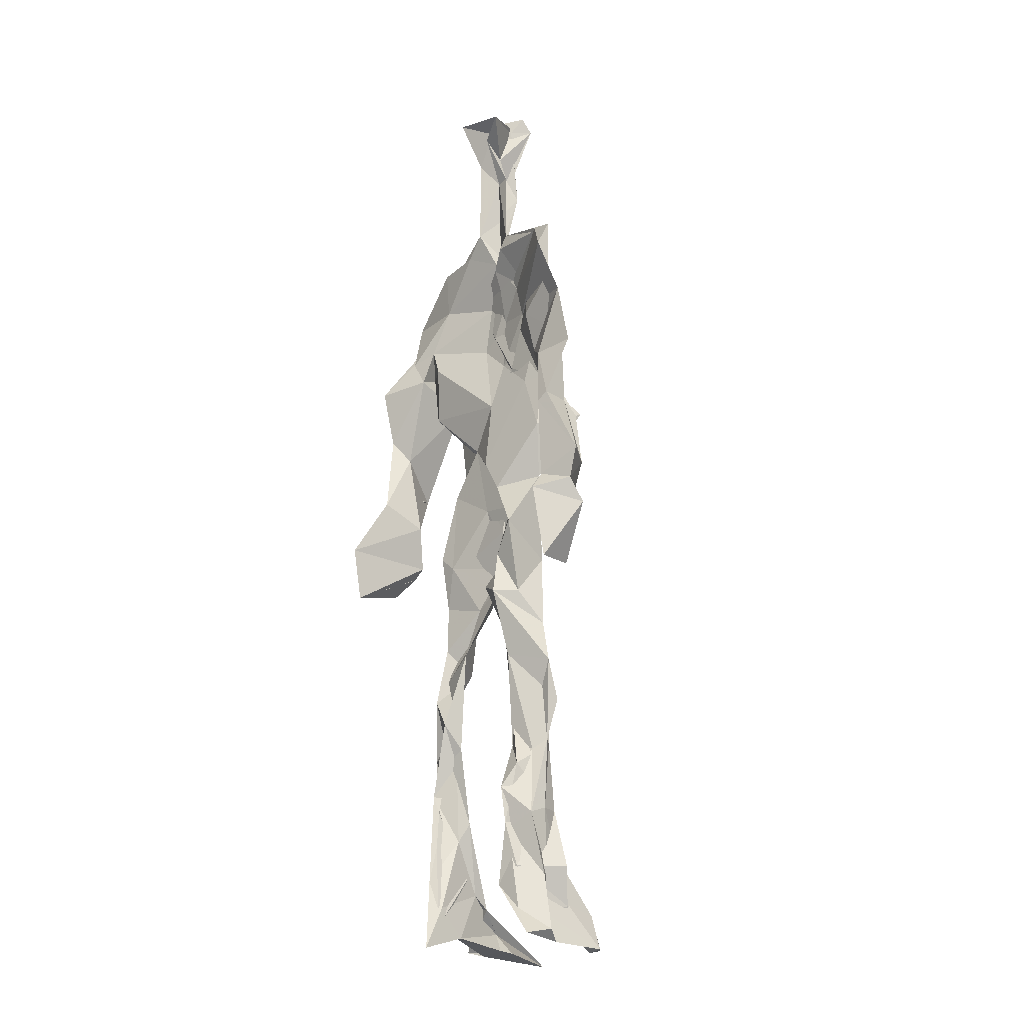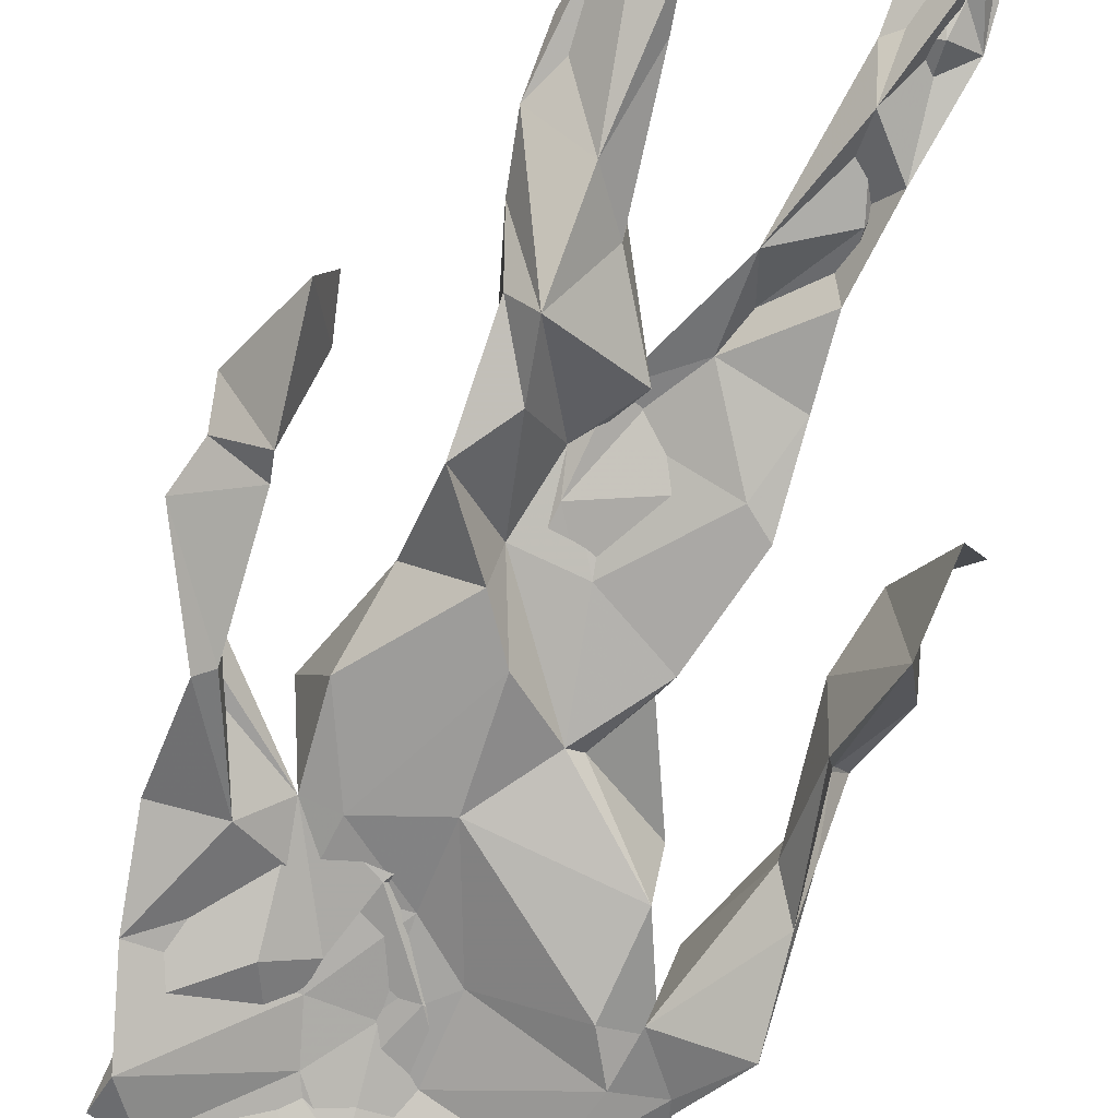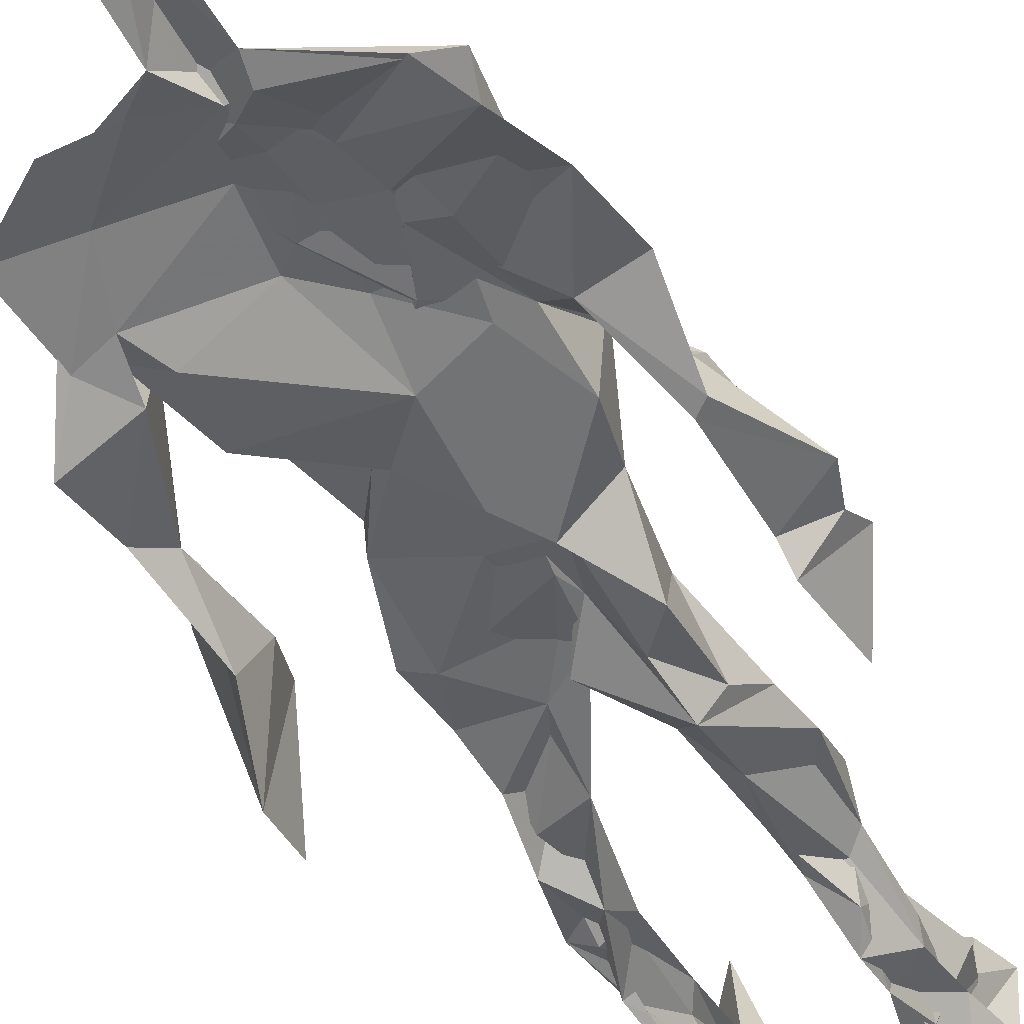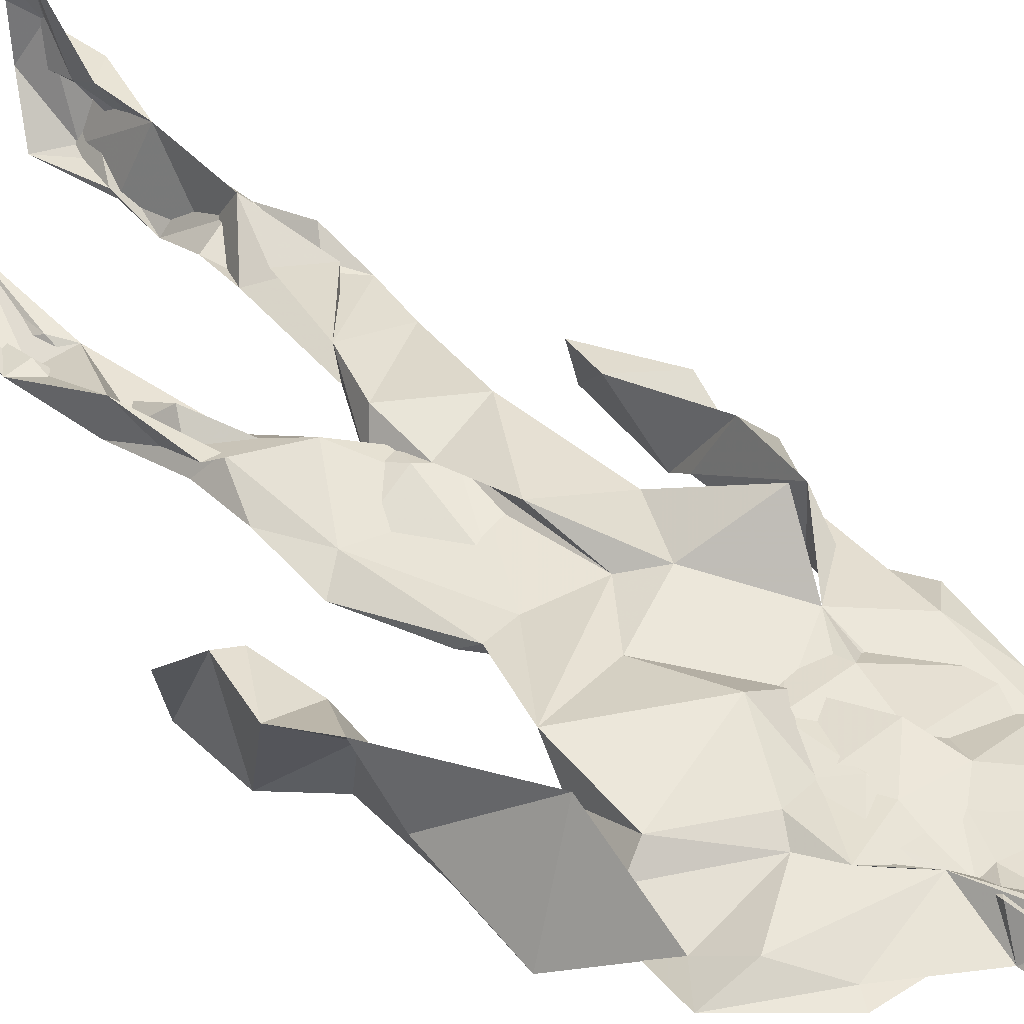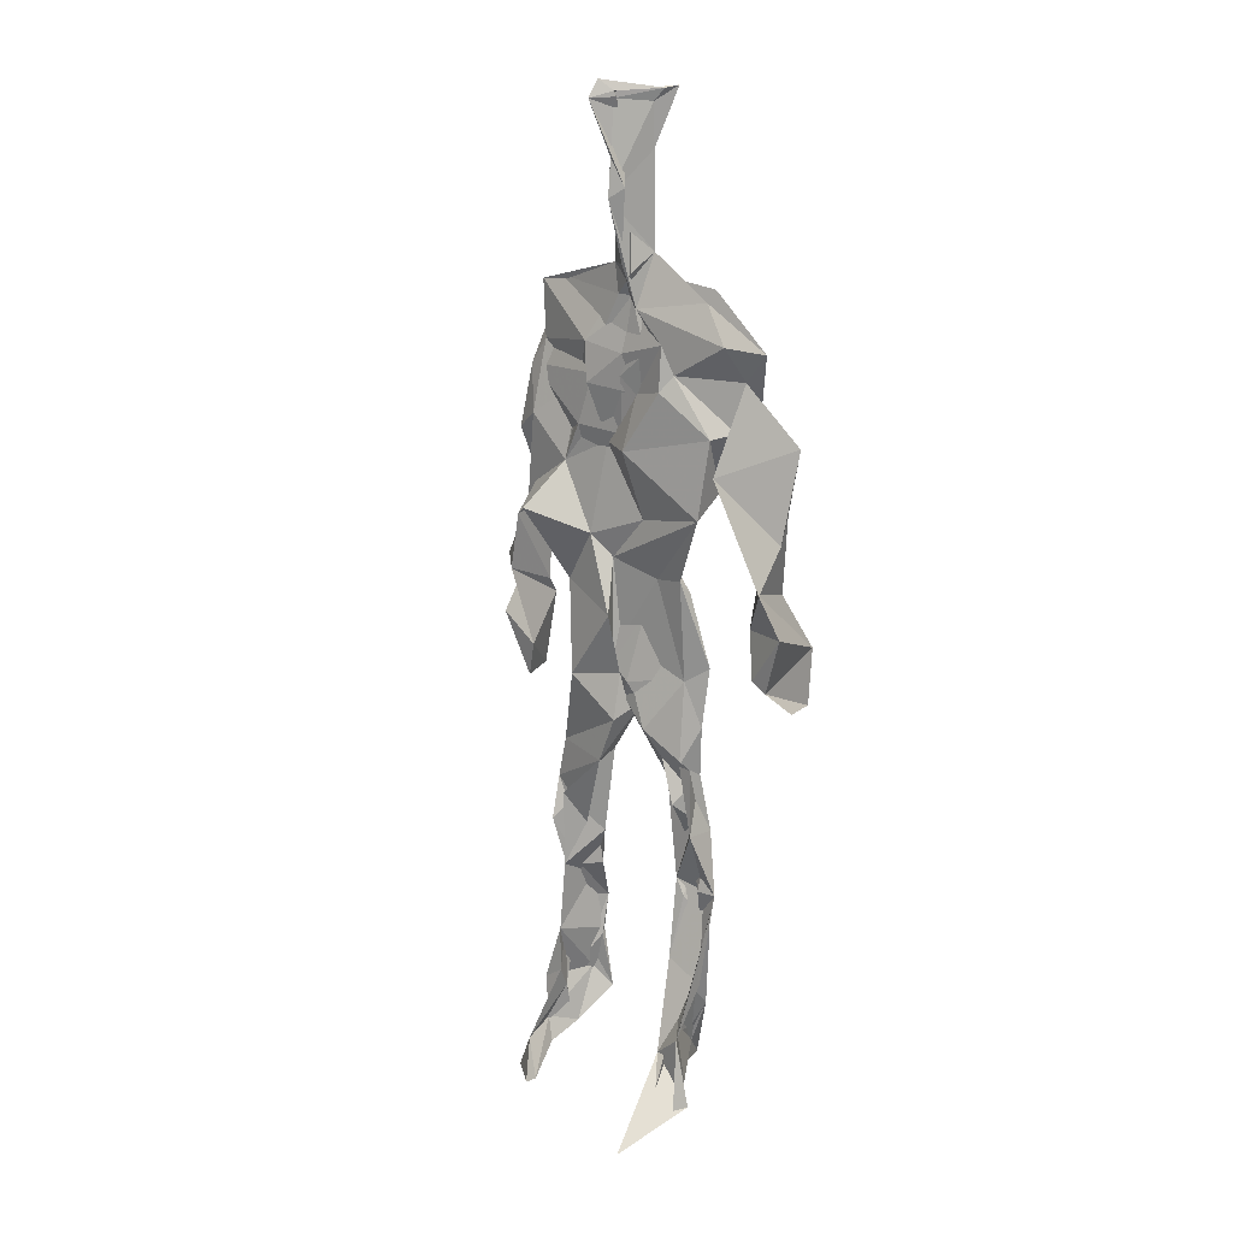
<metadata>
{"format":"obj","ext":"obj","renderer":"f3d","projection":"perspective","resolution":1024,"background":"white","views":[{"elev":-17.8,"azim":-128.9,"up":"+Y"},{"elev":-76.8,"azim":-19.5,"up":"+Z"},{"elev":-45.1,"azim":-155.4,"up":"+Z"},{"elev":44.7,"azim":135.5,"up":"+Z"},{"elev":18.7,"azim":36.6,"up":"+Y"}]}
</metadata>
<code>
v 0.445 0.2345 0.4631
v 0.5643 0.3608 0.4729
v 0.4761 0.4899 0.4822
v 0.5065 0.7735 0.4919
v 0.3866 0.684 0.4665
v 0.3826 0.409 0.4704
v 0.5689 0.2183 0.4621
v 0.5705 0.3095 0.4654
v 0.5681 0.7548 0.4771
v 0.5208 0.3973 0.4937
v 0.443 0.4619 0.4518
v 0.4324 0.3656 0.4843
v 0.4858 0.8464 0.4825
v 0.4944 0.7081 0.4884
v 0.4908 0.468 0.4833
v 0.5823 0.0745 0.5336
v 0.597 0.6269 0.5089
v 0.3968 0.7546 0.4636
v 0.4409 0.255 0.4977
v 0.4641 0.4333 0.4554
v 0.558 0.1372 0.4501
v 0.6143 0.5163 0.4321
v 0.4338 0.2576 0.4897
v 0.4927 0.8704 0.4801
v 0.513 0.8673 0.471
v 0.5464 0.0864 0.4785
v 0.5883 0.6469 0.4564
v 0.431 0.1896 0.4683
v 0.5559 0.1273 0.5026
v 0.4257 0.3302 0.4851
v 0.5755 0.6031 0.4667
v 0.5242 0.5577 0.4771
v 0.5539 0.3714 0.4884
v 0.4184 0.5763 0.5208
v 0.4528 0.6121 0.4796
v 0.5071 0.7446 0.4863
v 0.5652 0.2557 0.476
v 0.4928 0.5327 0.4631
v 0.388 0.563 0.4428
v 0.4379 0.1352 0.4926
v 0.427 0.2942 0.4965
v 0.527 0.3491 0.467
v 0.4981 0.7799 0.493
v 0.5811 0.2548 0.4739
v 0.4977 0.8447 0.483
v 0.4013 0.7339 0.4545
v 0.4395 0.5115 0.4861
v 0.5758 0.5862 0.4983
v 0.4223 0.1426 0.5024
v 0.4702 0.9023 0.4562
v 0.5732 0.7233 0.4765
v 0.5525 0.07794 0.5303
v 0.5708 0.6546 0.4621
v 0.5264 0.5257 0.4825
v 0.5436 0.1917 0.4858
v 0.4232 0.07621 0.4894
v 0.5623 0.2025 0.4635
v 0.4379 0.1932 0.5012
v 0.4377 0.1042 0.4855
v 0.3967 0.6452 0.4788
v 0.4219 0.07228 0.5397
v 0.4861 0.4474 0.489
v 0.4437 0.2491 0.4804
v 0.4946 0.4398 0.4904
v 0.4491 0.6445 0.4857
v 0.4424 0.3958 0.4625
v 0.5707 0.08701 0.5003
v 0.4643 0.671 0.4838
v 0.4788 0.3654 0.476
v 0.4788 0.906 0.5098
v 0.5024 0.435 0.4917
v 0.4798 0.3616 0.4994
v 0.4434 0.143 0.4615
v 0.6023 0.696 0.4725
v 0.5709 0.4547 0.4705
v 0.4568 0.7144 0.487
v 0.4574 0.3956 0.4449
v 0.3858 0.5694 0.4731
v 0.3517 0.4594 0.4647
v 0.5872 0.07721 0.5187
v 0.5917 0.7244 0.4881
v 0.4214 0.08264 0.4548
v 0.3812 0.4741 0.4302
v 0.5454 0.6969 0.4887
v 0.574 0.1357 0.5179
v 0.542 0.2615 0.4736
v 0.4835 0.5376 0.4847
v 0.4654 0.5561 0.4915
v 0.4542 0.2129 0.4523
v 0.4312 0.1944 0.4844
v 0.4762 0.6334 0.4824
v 0.5258 0.9146 0.4563
v 0.4873 0.7541 0.4826
v 0.3795 0.5703 0.4455
v 0.5847 0.6798 0.4663
v 0.5078 0.4142 0.4754
v 0.5142 0.5743 0.4856
v 0.4016 0.7062 0.4668
v 0.4474 0.07336 0.5629
v 0.4923 0.8616 0.4996
v 0.4922 0.4929 0.5034
v 0.377 0.6291 0.4708
v 0.5489 0.2847 0.4591
v 0.4927 0.642 0.4855
v 0.4335 0.1019 0.5403
v 0.4378 0.105 0.4588
v 0.5205 0.6649 0.4853
v 0.4822 0.7622 0.4721
v 0.5202 0.9129 0.4676
v 0.513 0.903 0.4718
v 0.4738 0.5045 0.4622
v 0.4623 0.6813 0.4918
v 0.6317 0.6406 0.4381
v 0.5375 0.07541 0.4325
v 0.4299 0.5602 0.4763
v 0.5327 0.5581 0.482
v 0.5496 0.3362 0.4918
v 0.5539 0.08641 0.4795
v 0.5583 0.1692 0.4583
v 0.4994 0.7541 0.4809
v 0.3841 0.5575 0.4851
v 0.6085 0.6725 0.4596
v 0.4531 0.1762 0.4598
v 0.4644 0.2539 0.4738
v 0.4956 0.8891 0.465
v 0.4923 0.831 0.5029
v 0.459 0.3375 0.4641
v 0.533 0.7698 0.4729
v 0.4514 0.4333 0.4994
v 0.5524 0.07612 0.5441
v 0.4954 0.4204 0.4871
v 0.4931 0.897 0.4708
v 0.5656 0.3707 0.4904
v 0.5356 0.7203 0.4923
v 0.6254 0.7216 0.4802
v 0.4695 0.2874 0.4777
v 0.5776 0.1989 0.4929
v 0.5821 0.6511 0.4915
v 0.6261 0.4653 0.4023
v 0.3484 0.5094 0.454
v 0.5176 0.7117 0.4898
v 0.6251 0.533 0.4861
v 0.5267 0.3958 0.4835
v 0.5432 0.09524 0.4502
v 0.6472 0.4989 0.4872
v 0.4614 0.1264 0.4557
v 0.4404 0.1552 0.5041
v 0.5505 0.1143 0.5119
v 0.6495 0.4326 0.4702
v 0.5729 0.06691 0.5997
v 0.4474 0.07081 0.5501
v 0.6336 0.5355 0.497
v 0.6275 0.5888 0.4474
v 0.6314 0.4492 0.4812
v 0.4807 0.7784 0.4783
v 0.4946 0.5958 0.4716
v 0.3758 0.5078 0.4849
v 0.4934 0.6896 0.4884
v 0.4337 0.6116 0.4838
v 0.4906 0.9055 0.4932
v 0.3559 0.4819 0.4534
v 0.4521 0.1807 0.4555
v 0.4287 0.1349 0.4815
v 0.5977 0.6561 0.4781
v 0.4575 0.2953 0.4876
v 0.3735 0.409 0.4363
v 0.4706 0.7179 0.4841
v 0.443 0.09741 0.4828
v 0.4362 0.319 0.4929
v 0.5124 0.4932 0.4807
v 0.4194 0.7594 0.465
v 0.5653 0.2532 0.4669
v 0.568 0.312 0.4924
v 0.5515 0.1757 0.4788
v 0.5034 0.839 0.4962
v 0.5039 0.6322 0.5002
v 0.5677 0.404 0.4765
v 0.5533 0.1412 0.4906
v 0.5507 0.5287 0.4851
v 0.3893 0.4389 0.4731
v 0.608 0.4958 0.4697
v 0.6297 0.4188 0.4128
v 0.3838 0.4895 0.4422
v 0.4377 0.08848 0.5141
v 0.5646 0.09356 0.5349
v 0.5743 0.7654 0.4745
v 0.5619 0.3295 0.473
v 0.6184 0.4577 0.4808
v 0.5458 0.1128 0.456
v 0.4401 0.6765 0.4706
v 0.5766 0.1766 0.4881
v 0.6286 0.5657 0.4588
v 0.5515 0.4416 0.4789
v 0.6143 0.5684 0.4598
v 0.5549 0.5166 0.476
v 0.4311 0.1088 0.51
v 0.4925 0.9112 0.4954
v 0.5365 0.6838 0.4965
v 0.4947 0.4011 0.4992
v 0.4937 0.9068 0.4946
v 0.5565 0.4432 0.4726
v 0.4139 0.08628 0.4766
v 0.4814 0.92 0.501
v 0.4127 0.6241 0.4637
v 0.5074 0.6768 0.4862
v 0.5506 0.247 0.4752
v 0.5137 0.7884 0.471
v 0.462 0.6877 0.4843
v 0.4989 0.7458 0.4792
v 0.5582 0.08898 0.5244
v 0.5865 0.07936 0.5228
v 0.572 0.06869 0.5588
v 0.6212 0.4811 0.4228
v 0.6081 0.518 0.4621
v 0.6048 0.5505 0.4339
v 0.5517 0.0806 0.5314
v 0.5482 0.07086 0.5601
v 0.556 0.08727 0.5089
v 0.5687 0.0683 0.5707
v 0.5691 0.07178 0.5699
v 0.5461 0.07897 0.5365
v 0.6116 0.4905 0.4611
v 0.6052 0.4714 0.4721
v 0.6254 0.5134 0.4851
v 0.6119 0.5327 0.4661
v 0.6224 0.5628 0.4659
v 0.6341 0.5636 0.4851
v 0.6173 0.5219 0.4798
v 0.5499 0.07184 0.5599
v 0.5446 0.09336 0.5215
v 0.5611 0.06779 0.5492
v 0.623 0.5493 0.4711
v 0.6048 0.5977 0.4786
f 23 165 30
f 135 74 122
f 174 29 55
f 6 166 180
f 97 87 48
f 108 43 155
f 32 116 195
f 151 61 184
f 128 51 120
f 27 95 122
f 119 144 21
f 133 187 173
f 49 196 73
f 156 53 31
f 101 88 47
f 48 176 97
f 31 48 116
f 112 205 14
f 1 19 58
f 97 91 88
f 153 22 194
f 59 61 40
f 64 129 199
f 69 169 136
f 128 120 207
f 17 194 152
f 17 113 74
f 190 159 68
f 90 23 28
f 180 166 83
f 81 84 74
f 80 148 150
f 179 75 195
f 160 109 203
f 11 129 47
f 127 136 124
f 107 95 53
f 99 151 105
f 191 172 55
f 25 207 45
f 149 182 154
f 35 115 159
f 94 78 60
f 118 52 26
f 68 159 91
f 22 142 139
f 14 205 134
f 38 32 3
f 53 156 107
f 100 160 70
f 208 46 167
f 201 170 195
f 110 126 25
f 173 8 33
f 39 121 183
f 85 67 178
f 39 183 140
f 3 170 62
f 39 204 121
f 131 10 15
f 117 8 103
f 142 22 153
f 181 188 145
f 169 165 19
f 140 161 157
f 155 13 45
f 99 105 61
f 195 116 179
f 57 178 119
f 177 193 33
f 83 79 161
f 160 203 70
f 97 88 87
f 118 67 16
f 171 93 167
f 12 77 30
f 178 67 144
f 62 71 131
f 62 20 3
f 166 79 83
f 208 104 65
f 39 94 204
f 207 120 4
f 21 7 119
f 171 46 18
f 47 88 34
f 94 140 78
f 44 57 37
f 147 90 40
f 121 159 78
f 93 4 120
f 134 84 36
f 43 175 13
f 119 7 57
f 11 66 129
f 55 29 148
f 189 21 114
f 12 30 72
f 125 50 132
f 20 66 11
f 54 48 87
f 89 124 1
f 155 45 4
f 195 75 201
f 109 92 197
f 137 85 57
f 105 151 196
f 120 158 167
f 155 43 13
f 44 8 173
f 145 152 181
f 205 176 198
f 26 114 118
f 154 182 139
f 66 77 12
f 187 10 42
f 203 197 70
f 26 185 29
f 96 69 77
f 186 128 9
f 70 200 24
f 1 124 136
f 175 100 70
f 152 192 17
f 80 16 85
f 200 50 24
f 56 184 61
f 161 79 180
f 89 1 162
f 37 57 7
f 81 135 9
f 131 42 10
f 47 129 101
f 80 85 148
f 46 5 98
f 49 73 58
f 8 37 103
f 46 98 18
f 201 177 143
f 202 59 163
f 163 59 40
f 69 96 72
f 78 140 157
f 17 74 164
f 162 146 123
f 185 150 148
f 181 152 194
f 197 200 70
f 169 72 165
f 158 107 104
f 111 3 11
f 187 42 86
f 68 76 190
f 53 164 31
f 69 136 127
f 152 145 142
f 23 63 28
f 163 40 28
f 29 174 189
f 116 32 31
f 190 98 60
f 98 76 18
f 24 125 13
f 25 92 110
f 58 162 1
f 49 58 147
f 66 20 77
f 197 203 109
f 166 6 79
f 142 145 139
f 43 36 126
f 132 50 92
f 74 113 122
f 204 65 159
f 83 183 157
f 175 43 126
f 4 45 207
f 65 204 5
f 141 158 120
f 10 187 133
f 159 88 91
f 174 21 189
f 108 18 76
f 209 76 14
f 94 102 204
f 106 82 202
f 193 10 33
f 105 147 40
f 194 22 181
f 200 197 50
f 3 32 170
f 196 147 105
f 62 15 87
f 147 58 90
f 83 157 180
f 68 91 112
f 160 100 126
f 180 79 6
f 89 162 123
f 137 57 44
f 101 62 87
f 75 179 193
f 155 93 171
f 36 84 81
f 134 209 14
f 199 12 72
f 41 63 23
f 109 160 110
f 82 146 168
f 192 142 153
f 114 144 118
f 46 171 167
f 16 150 52
f 61 151 99
f 38 111 115
f 135 81 74
f 121 204 159
f 73 146 162
f 55 172 86
f 136 169 19
f 73 162 58
f 45 132 25
f 164 27 17
f 112 91 205
f 35 104 156
f 77 62 96
f 170 32 195
f 176 205 91
f 201 71 170
f 117 2 8
f 51 128 186
f 13 175 24
f 16 67 85
f 143 131 71
f 28 40 90
f 29 189 26
f 32 38 156
f 59 56 61
f 138 31 164
f 159 190 60
f 133 173 33
f 167 158 208
f 186 9 135
f 62 101 64
f 152 142 192
f 164 74 84
f 103 86 42
f 121 78 157
f 132 92 25
f 23 30 41
f 13 125 45
f 4 93 155
f 188 181 139
f 169 69 72
f 202 163 106
f 62 170 71
f 89 28 63
f 202 56 59
f 107 141 95
f 189 114 26
f 137 44 191
f 7 21 174
f 46 208 5
f 104 107 156
f 139 182 188
f 64 101 129
f 207 36 9
f 154 145 188
f 43 209 36
f 146 82 106
f 157 183 121
f 123 28 89
f 172 44 173
f 151 184 196
f 63 124 89
f 24 175 70
f 106 163 123
f 54 193 179
f 122 113 27
f 165 72 30
f 138 176 48
f 168 146 73
f 95 51 122
f 35 159 65
f 138 84 198
f 136 19 1
f 84 138 164
f 64 96 62
f 22 139 181
f 172 173 86
f 77 69 127
f 35 156 38
f 55 148 191
f 177 75 193
f 15 10 193
f 65 104 35
f 185 26 52
f 106 123 146
f 93 120 167
f 12 199 129
f 165 23 19
f 88 101 87
f 190 76 98
f 209 108 76
f 117 42 143
f 102 94 60
f 183 161 140
f 48 54 179
f 207 9 128
f 154 139 145
f 90 58 19
f 171 18 155
f 31 138 48
f 105 40 61
f 133 33 10
f 209 134 36
f 164 95 27
f 30 77 127
f 179 116 48
f 193 54 15
f 29 185 148
f 68 112 76
f 100 175 126
f 115 111 47
f 149 154 188
f 47 111 11
f 197 92 50
f 9 36 81
f 192 113 17
f 184 56 168
f 37 8 44
f 156 31 32
f 16 52 118
f 130 52 150
f 201 75 177
f 97 176 91
f 3 111 38
f 120 51 141
f 55 206 174
f 17 27 194
f 2 33 8
f 108 155 18
f 83 161 183
f 143 71 201
f 39 140 94
f 53 95 164
f 30 127 41
f 172 191 44
f 66 12 129
f 168 73 196
f 37 7 103
f 207 25 126
f 113 153 27
f 177 33 2
f 62 131 15
f 174 206 7
f 113 192 153
f 95 141 51
f 122 51 135
f 143 177 2
f 20 62 77
f 20 11 3
f 34 88 159
f 117 103 42
f 34 159 115
f 28 123 163
f 206 86 103
f 102 5 204
f 60 78 159
f 207 126 36
f 206 103 7
f 150 185 130
f 15 54 87
f 148 85 191
f 173 187 86
f 52 130 185
f 119 178 144
f 49 147 196
f 178 57 85
f 144 114 21
f 158 141 107
f 124 63 127
f 196 184 168
f 35 38 115
f 202 82 56
f 2 117 143
f 138 198 176
f 110 160 126
f 132 45 125
f 209 43 108
f 131 143 42
f 208 158 104
f 188 182 149
f 80 150 16
f 186 135 51
f 199 96 64
f 5 60 98
f 41 127 63
f 72 96 199
f 125 24 50
f 90 19 23
f 67 118 144
f 112 14 76
f 109 110 92
f 168 56 82
f 84 134 198
f 206 55 86
f 205 198 134
f 102 60 5
f 137 191 85
f 194 27 153
f 161 180 157
f 47 34 115
f 65 5 208

</code>
